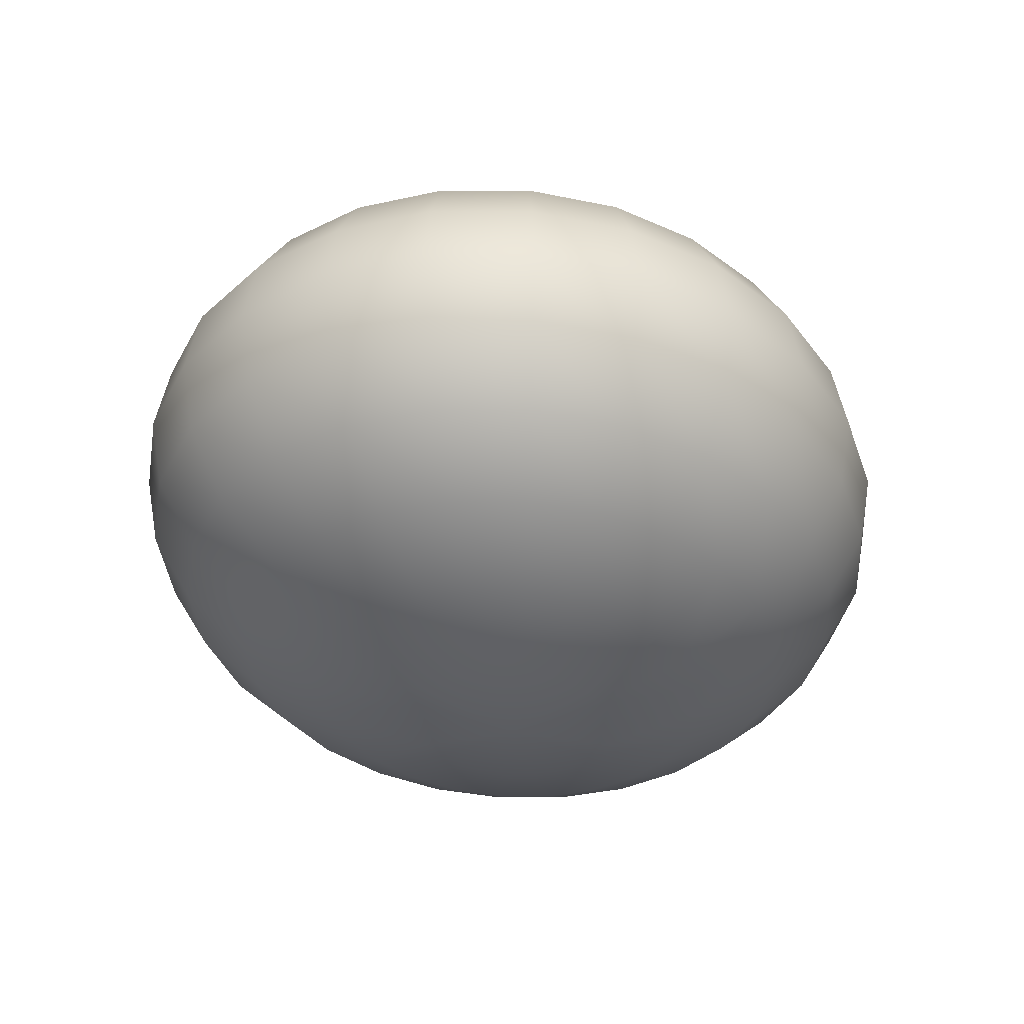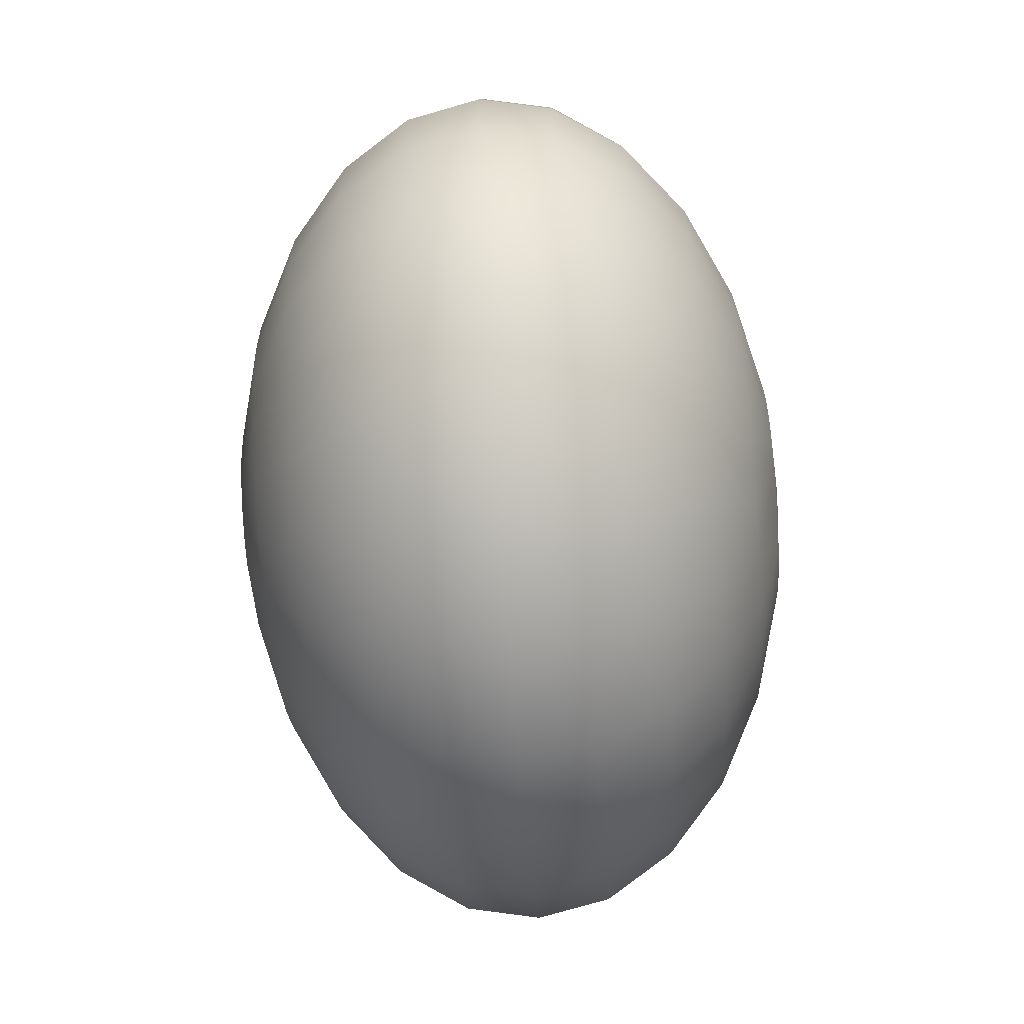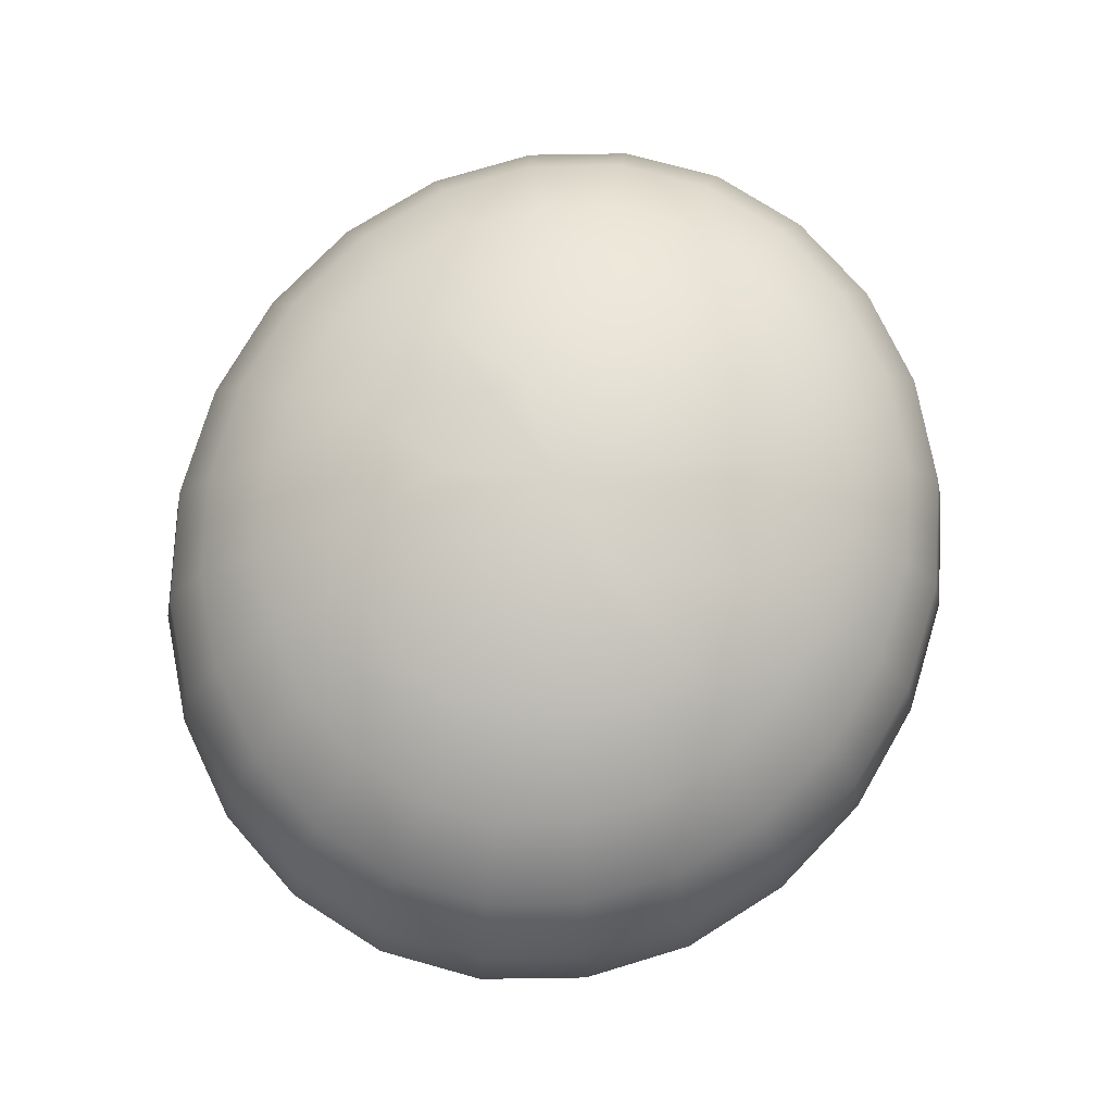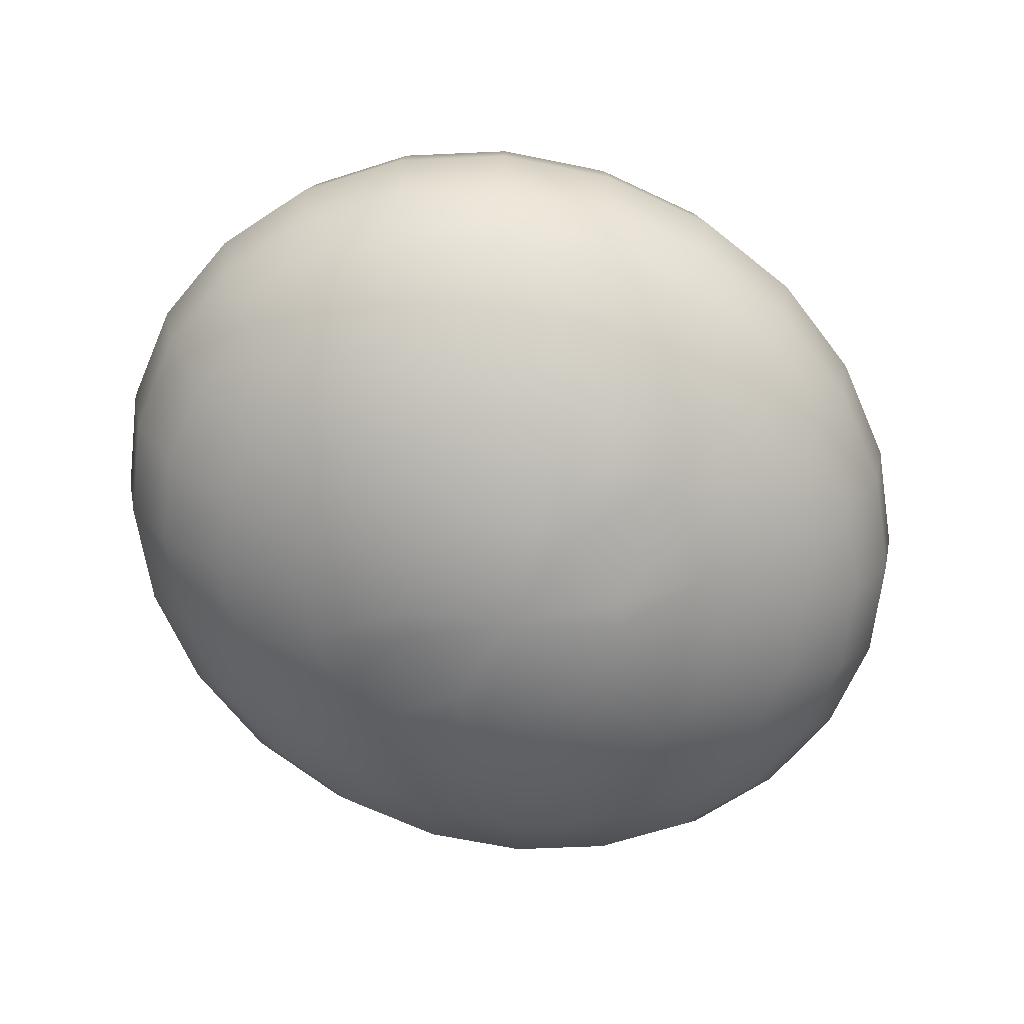
<metadata>
{"format":"obj","ext":"obj","renderer":"f3d","projection":"perspective","resolution":1024,"background":"white","views":[{"elev":-34.8,"azim":-68.1,"up":"+Z"},{"elev":-68.3,"azim":-85.6,"up":"+Y"},{"elev":75.5,"azim":-69.2,"up":"+Z"},{"elev":-66.3,"azim":145.3,"up":"+Z"}]}
</metadata>
<code>
v 0.06253 0.502 0.025
v 0.05747 0.5023 0.02542
v 0.05771 0.5034 0.02542
v 0.05828 0.5045 0.02542
v 0.05912 0.5054 0.02542
v 0.06277 0.5065 0.02542
v 0.06408 0.5063 0.02542
v 0.06526 0.5058 0.02542
v 0.06626 0.5051 0.02542
v 0.06702 0.5041 0.02542
v 0.06746 0.503 0.02542
v 0.06757 0.5018 0.02542
v 0.06733 0.5006 0.02542
v 0.06676 0.4996 0.02542
v 0.06592 0.4987 0.02542
v 0.06227 0.4975 0.02542
v 0.06099 0.4977 0.02542
v 0.05978 0.4982 0.02542
v 0.05878 0.499 0.02542
v 0.05802 0.5 0.02542
v 0.05758 0.5011 0.02542
v 0.05278 0.5025 0.02668
v 0.05325 0.5047 0.02668
v 0.05432 0.5068 0.02668
v 0.05598 0.5085 0.02668
v 0.05808 0.5098 0.02668
v 0.06046 0.5106 0.02668
v 0.06301 0.5107 0.02668
v 0.06552 0.5103 0.02668
v 0.06781 0.5093 0.02668
v 0.06975 0.5079 0.02668
v 0.07119 0.506 0.02668
v 0.07206 0.5039 0.02668
v 0.07226 0.5016 0.02668
v 0.07179 0.4994 0.02668
v 0.07072 0.4973 0.02668
v 0.06907 0.4956 0.02668
v 0.06697 0.4943 0.02668
v 0.06458 0.4935 0.02668
v 0.06204 0.4933 0.02668
v 0.05954 0.4937 0.02668
v 0.05724 0.4947 0.02668
v 0.05529 0.4962 0.02668
v 0.05385 0.498 0.02668
v 0.05299 0.5002 0.02668
v 0.04876 0.5026 0.02869
v 0.04939 0.5058 0.02869
v 0.05094 0.5087 0.02869
v 0.05328 0.5112 0.02869
v 0.05624 0.513 0.02869
v 0.05962 0.5141 0.02869
v 0.06322 0.5144 0.02866
v 0.06676 0.5138 0.02866
v 0.07001 0.5124 0.02866
v 0.07274 0.5103 0.02866
v 0.07478 0.5077 0.02866
v 0.07599 0.5046 0.02866
v 0.07628 0.5014 0.02866
v 0.07565 0.4983 0.02869
v 0.0741 0.4953 0.02869
v 0.07177 0.4929 0.02869
v 0.0688 0.491 0.02869
v 0.06542 0.49 0.02866
v 0.06183 0.4897 0.02866
v 0.05828 0.4903 0.02866
v 0.05503 0.4917 0.02866
v 0.0523 0.4937 0.02866
v 0.05026 0.4964 0.02866
v 0.04905 0.4994 0.02866
v 0.04567 0.5028 0.03128
v 0.04646 0.5067 0.03125
v 0.04834 0.5102 0.03125
v 0.0512 0.5132 0.03125
v 0.05482 0.5155 0.03125
v 0.05897 0.5168 0.03128
v 0.06337 0.5171 0.03125
v 0.0677 0.5164 0.03125
v 0.07169 0.5147 0.03125
v 0.07505 0.5122 0.03125
v 0.07754 0.5089 0.03125
v 0.07903 0.5052 0.03125
v 0.07937 0.5013 0.03128
v 0.07859 0.4974 0.03128
v 0.0767 0.4938 0.03125
v 0.07384 0.4908 0.03125
v 0.07022 0.4886 0.03128
v 0.06607 0.4872 0.03128
v 0.06167 0.4869 0.03125
v 0.05734 0.4876 0.03125
v 0.05335 0.4893 0.03125
v 0.05 0.4919 0.03125
v 0.0475 0.4951 0.03125
v 0.04601 0.4989 0.03125
v 0.04373 0.5029 0.03427
v 0.04459 0.5072 0.03427
v 0.04672 0.5112 0.03427
v 0.04989 0.5145 0.03427
v 0.05393 0.517 0.03427
v 0.05857 0.5185 0.03427
v 0.06345 0.5189 0.0343
v 0.06831 0.5181 0.03427
v 0.07274 0.5162 0.03427
v 0.07649 0.5133 0.03427
v 0.07927 0.5097 0.03427
v 0.08092 0.5056 0.03427
v 0.08134 0.5012 0.0343
v 0.08045 0.4969 0.03427
v 0.07835 0.4929 0.03427
v 0.07515 0.4895 0.03427
v 0.07111 0.487 0.03427
v 0.06647 0.4855 0.0343
v 0.06159 0.4852 0.03427
v 0.05674 0.486 0.03427
v 0.0523 0.4879 0.03427
v 0.04855 0.4907 0.03427
v 0.04577 0.4943 0.03427
v 0.04412 0.4985 0.0343
v 0.04305 0.5029 0.03751
v 0.04396 0.5074 0.03751
v 0.04614 0.5115 0.03751
v 0.04945 0.515 0.03751
v 0.05364 0.5176 0.03751
v 0.05842 0.5191 0.03751
v 0.06351 0.5195 0.03753
v 0.06849 0.5186 0.03751
v 0.07311 0.5167 0.03751
v 0.07699 0.5137 0.03751
v 0.07987 0.51 0.03751
v 0.08158 0.5057 0.03753
v 0.082 0.5012 0.03753
v 0.08108 0.4967 0.03751
v 0.0789 0.4926 0.03751
v 0.0756 0.4891 0.03751
v 0.07143 0.4865 0.03751
v 0.06663 0.485 0.03753
v 0.06154 0.4846 0.03751
v 0.05655 0.4854 0.03751
v 0.05194 0.4874 0.03751
v 0.04806 0.4903 0.03751
v 0.04517 0.4941 0.03751
v 0.04346 0.4984 0.03753
v 0.04373 0.5029 0.04075
v 0.04459 0.5072 0.04075
v 0.04672 0.5112 0.04075
v 0.04989 0.5145 0.04075
v 0.05393 0.517 0.04075
v 0.05857 0.5185 0.04075
v 0.06345 0.5189 0.04077
v 0.06831 0.5181 0.04075
v 0.07274 0.5162 0.04075
v 0.07649 0.5133 0.04075
v 0.07927 0.5097 0.04075
v 0.08092 0.5056 0.04075
v 0.08134 0.5012 0.04077
v 0.08045 0.4969 0.04075
v 0.07835 0.4929 0.04075
v 0.07515 0.4895 0.04075
v 0.07111 0.487 0.04075
v 0.06647 0.4856 0.04077
v 0.06159 0.4852 0.04075
v 0.05674 0.486 0.04075
v 0.0523 0.4879 0.04075
v 0.04855 0.4907 0.04075
v 0.04577 0.4943 0.04075
v 0.04412 0.4985 0.04077
v 0.04567 0.5028 0.04379
v 0.04646 0.5067 0.04376
v 0.04834 0.5102 0.04376
v 0.0512 0.5132 0.04376
v 0.05482 0.5155 0.04376
v 0.05897 0.5168 0.04379
v 0.06337 0.5171 0.04376
v 0.0677 0.5164 0.04376
v 0.07169 0.5147 0.04376
v 0.07505 0.5122 0.04376
v 0.07754 0.5089 0.04376
v 0.07903 0.5052 0.04376
v 0.07937 0.5013 0.04379
v 0.07859 0.4974 0.04379
v 0.0767 0.4938 0.04376
v 0.07384 0.4908 0.04376
v 0.07022 0.4886 0.04379
v 0.06607 0.4872 0.04379
v 0.06167 0.4869 0.04376
v 0.05734 0.4876 0.04376
v 0.05335 0.4893 0.04376
v 0.05 0.4919 0.04376
v 0.0475 0.4951 0.04376
v 0.04601 0.4989 0.04376
v 0.04876 0.5026 0.04638
v 0.04939 0.5058 0.04638
v 0.05094 0.5087 0.04638
v 0.05328 0.5112 0.04638
v 0.05624 0.513 0.04638
v 0.05962 0.5141 0.04638
v 0.06322 0.5144 0.04635
v 0.06676 0.5138 0.04635
v 0.07001 0.5124 0.04635
v 0.07274 0.5103 0.04635
v 0.07478 0.5077 0.04635
v 0.07599 0.5046 0.04635
v 0.07628 0.5014 0.04635
v 0.07565 0.4983 0.04638
v 0.0741 0.4953 0.04638
v 0.07177 0.4929 0.04638
v 0.0688 0.491 0.04638
v 0.06542 0.49 0.04635
v 0.06183 0.4897 0.04635
v 0.05828 0.4903 0.04635
v 0.05503 0.4917 0.04635
v 0.0523 0.4937 0.04635
v 0.05026 0.4964 0.04635
v 0.04905 0.4994 0.04635
v 0.05278 0.5025 0.04834
v 0.05325 0.5047 0.04834
v 0.05432 0.5068 0.04834
v 0.05598 0.5085 0.04834
v 0.05808 0.5098 0.04834
v 0.06046 0.5106 0.04834
v 0.06301 0.5107 0.04834
v 0.06552 0.5103 0.04834
v 0.06781 0.5093 0.04834
v 0.06975 0.5079 0.04834
v 0.07119 0.506 0.04834
v 0.07206 0.5039 0.04834
v 0.07226 0.5016 0.04834
v 0.07179 0.4994 0.04834
v 0.07072 0.4973 0.04834
v 0.06907 0.4956 0.04834
v 0.06697 0.4943 0.04834
v 0.06458 0.4935 0.04834
v 0.06204 0.4933 0.04834
v 0.05954 0.4937 0.04834
v 0.05724 0.4947 0.04834
v 0.05529 0.4962 0.04834
v 0.05385 0.498 0.04834
v 0.05299 0.5002 0.04834
v 0.05747 0.5023 0.04959
v 0.05771 0.5034 0.04959
v 0.05828 0.5045 0.04959
v 0.05912 0.5054 0.04959
v 0.06023 0.506 0.04959
v 0.06146 0.5064 0.04959
v 0.06526 0.5058 0.04959
v 0.06626 0.5051 0.04959
v 0.06702 0.5041 0.04959
v 0.06746 0.503 0.04959
v 0.06757 0.5018 0.04959
v 0.06733 0.5006 0.04959
v 0.06676 0.4996 0.04959
v 0.06592 0.4987 0.04959
v 0.06482 0.498 0.04959
v 0.06358 0.4976 0.04959
v 0.05978 0.4982 0.04959
v 0.05878 0.499 0.04959
v 0.05802 0.5 0.04959
v 0.05758 0.5011 0.04959
v 0.06253 0.502 0.05002
f 238 257 258
f 239 238 258
f 240 239 258
f 241 240 258
f 242 241 258
f 243 242 258
f 244 243 258
f 245 244 258
f 246 245 258
f 247 246 258
f 248 247 258
f 249 248 258
f 250 249 258
f 251 250 258
f 252 251 258
f 253 252 258
f 254 253 258
f 255 254 258
f 256 255 258
f 257 256 258
f 238 214 237
f 257 238 237
f 257 237 236
f 256 257 236
f 256 236 235
f 255 256 235
f 255 235 234
f 254 255 234
f 254 234 233
f 254 233 232
f 253 254 232
f 253 232 231
f 253 231 230
f 252 253 230
f 252 230 229
f 251 252 229
f 251 229 228
f 250 251 228
f 250 228 227
f 249 250 227
f 249 227 226
f 248 249 226
f 248 226 225
f 247 248 225
f 247 225 224
f 246 247 224
f 246 224 223
f 245 246 223
f 245 223 222
f 244 245 222
f 244 222 221
f 244 221 220
f 243 244 220
f 243 220 219
f 243 219 218
f 242 243 218
f 242 218 217
f 241 242 217
f 241 217 216
f 240 241 216
f 240 216 215
f 239 240 215
f 239 215 214
f 238 239 214
f 214 190 213
f 237 214 213
f 237 213 212
f 236 237 212
f 236 212 211
f 235 236 211
f 235 211 210
f 234 235 210
f 234 210 209
f 233 234 209
f 233 209 208
f 232 233 208
f 232 208 207
f 231 232 207
f 231 207 206
f 230 231 206
f 230 206 205
f 229 230 205
f 229 205 204
f 228 229 204
f 228 204 203
f 227 228 203
f 227 203 202
f 226 227 202
f 226 202 201
f 225 226 201
f 225 201 200
f 224 225 200
f 224 200 199
f 223 224 199
f 223 199 198
f 222 223 198
f 222 198 197
f 221 222 197
f 221 197 196
f 220 221 196
f 220 196 195
f 219 220 195
f 219 195 194
f 218 219 194
f 218 194 193
f 217 218 193
f 217 193 192
f 216 217 192
f 216 192 191
f 215 216 191
f 215 191 190
f 214 215 190
f 190 166 189
f 213 190 189
f 213 189 188
f 212 213 188
f 212 188 187
f 211 212 187
f 211 187 186
f 210 211 186
f 210 186 185
f 209 210 185
f 209 185 184
f 208 209 184
f 208 184 183
f 207 208 183
f 207 183 182
f 206 207 182
f 206 182 181
f 205 206 181
f 205 181 180
f 204 205 180
f 204 180 179
f 203 204 179
f 203 179 178
f 202 203 178
f 202 178 177
f 201 202 177
f 201 177 176
f 200 201 176
f 200 176 175
f 199 200 175
f 199 175 174
f 198 199 174
f 198 174 173
f 197 198 173
f 197 173 172
f 196 197 172
f 196 172 171
f 195 196 171
f 195 171 170
f 194 195 170
f 194 170 169
f 193 194 169
f 193 169 168
f 192 193 168
f 192 168 167
f 191 192 167
f 191 167 166
f 190 191 166
f 166 142 165
f 189 166 165
f 189 165 164
f 188 189 164
f 188 164 163
f 187 188 163
f 187 163 162
f 186 187 162
f 186 162 161
f 185 186 161
f 185 161 160
f 184 185 160
f 184 160 159
f 183 184 159
f 183 159 158
f 182 183 158
f 182 158 157
f 181 182 157
f 181 157 156
f 180 181 156
f 180 156 155
f 179 180 155
f 179 155 154
f 178 179 154
f 178 154 153
f 177 178 153
f 177 153 152
f 176 177 152
f 176 152 151
f 175 176 151
f 175 151 150
f 174 175 150
f 174 150 149
f 173 174 149
f 173 149 148
f 172 173 148
f 172 148 147
f 171 172 147
f 171 147 146
f 170 171 146
f 170 146 145
f 169 170 145
f 169 145 144
f 168 169 144
f 168 144 143
f 167 168 143
f 167 143 142
f 166 167 142
f 142 118 141
f 165 142 141
f 165 141 140
f 164 165 140
f 164 140 139
f 163 164 139
f 163 139 138
f 162 163 138
f 162 138 137
f 161 162 137
f 161 137 136
f 160 161 136
f 160 136 135
f 159 160 135
f 159 135 134
f 158 159 134
f 158 134 133
f 157 158 133
f 157 133 132
f 156 157 132
f 156 132 131
f 155 156 131
f 155 131 130
f 154 155 130
f 154 130 129
f 153 154 129
f 153 129 128
f 152 153 128
f 152 128 127
f 151 152 127
f 151 127 126
f 150 151 126
f 150 126 125
f 149 150 125
f 149 125 124
f 148 149 124
f 148 124 123
f 147 148 123
f 147 123 122
f 146 147 122
f 146 122 121
f 145 146 121
f 145 121 120
f 144 145 120
f 144 120 119
f 143 144 119
f 143 119 118
f 142 143 118
f 118 94 117
f 141 118 117
f 141 117 116
f 140 141 116
f 140 116 115
f 139 140 115
f 139 115 114
f 138 139 114
f 138 114 113
f 137 138 113
f 137 113 112
f 136 137 112
f 136 112 111
f 135 136 111
f 135 111 110
f 134 135 110
f 134 110 109
f 133 134 109
f 133 109 108
f 132 133 108
f 132 108 107
f 131 132 107
f 131 107 106
f 130 131 106
f 130 106 105
f 129 130 105
f 129 105 104
f 128 129 104
f 128 104 103
f 127 128 103
f 127 103 102
f 126 127 102
f 126 102 101
f 125 126 101
f 125 101 100
f 124 125 100
f 124 100 99
f 123 124 99
f 123 99 98
f 122 123 98
f 122 98 97
f 121 122 97
f 121 97 96
f 120 121 96
f 120 96 95
f 119 120 95
f 119 95 94
f 118 119 94
f 94 70 93
f 117 94 93
f 117 93 92
f 116 117 92
f 116 92 91
f 115 116 91
f 115 91 90
f 114 115 90
f 114 90 89
f 113 114 89
f 113 89 88
f 112 113 88
f 112 88 87
f 111 112 87
f 111 87 86
f 110 111 86
f 110 86 85
f 109 110 85
f 109 85 84
f 108 109 84
f 108 84 83
f 107 108 83
f 107 83 82
f 106 107 82
f 106 82 81
f 105 106 81
f 105 81 80
f 104 105 80
f 104 80 79
f 103 104 79
f 103 79 78
f 102 103 78
f 102 78 77
f 101 102 77
f 101 77 76
f 100 101 76
f 100 76 75
f 99 100 75
f 99 75 74
f 98 99 74
f 98 74 73
f 97 98 73
f 97 73 72
f 96 97 72
f 96 72 71
f 95 96 71
f 95 71 70
f 94 95 70
f 70 46 69
f 93 70 69
f 93 69 68
f 92 93 68
f 92 68 67
f 91 92 67
f 91 67 66
f 90 91 66
f 90 66 65
f 89 90 65
f 89 65 64
f 88 89 64
f 88 64 63
f 87 88 63
f 87 63 62
f 86 87 62
f 86 62 61
f 85 86 61
f 85 61 60
f 84 85 60
f 84 60 59
f 83 84 59
f 83 59 58
f 82 83 58
f 82 58 57
f 81 82 57
f 81 57 56
f 80 81 56
f 80 56 55
f 79 80 55
f 79 55 54
f 78 79 54
f 78 54 53
f 77 78 53
f 77 53 52
f 76 77 52
f 76 52 51
f 75 76 51
f 75 51 50
f 74 75 50
f 74 50 49
f 73 74 49
f 73 49 48
f 72 73 48
f 72 48 47
f 71 72 47
f 71 47 46
f 70 71 46
f 46 22 45
f 69 46 45
f 69 45 44
f 68 69 44
f 68 44 43
f 67 68 43
f 67 43 42
f 66 67 42
f 66 42 41
f 65 66 41
f 65 41 40
f 64 65 40
f 64 40 39
f 63 64 39
f 63 39 38
f 62 63 38
f 62 38 37
f 61 62 37
f 61 37 36
f 60 61 36
f 60 36 35
f 59 60 35
f 59 35 34
f 58 59 34
f 58 34 33
f 57 58 33
f 57 33 32
f 56 57 32
f 56 32 31
f 55 56 31
f 55 31 30
f 54 55 30
f 54 30 29
f 53 54 29
f 53 29 28
f 52 53 28
f 52 28 27
f 51 52 27
f 51 27 26
f 50 51 26
f 50 26 25
f 49 50 25
f 49 25 24
f 48 49 24
f 48 24 23
f 47 48 23
f 47 23 22
f 46 47 22
f 22 2 21
f 45 22 21
f 45 21 20
f 44 45 20
f 44 20 19
f 43 44 19
f 43 19 18
f 42 43 18
f 42 18 17
f 41 42 17
f 41 17 16
f 40 41 16
f 39 40 16
f 39 16 15
f 38 39 15
f 37 38 15
f 37 15 14
f 36 37 14
f 36 14 13
f 35 36 13
f 35 13 12
f 34 35 12
f 34 12 11
f 33 34 11
f 33 11 10
f 32 33 10
f 32 10 9
f 31 32 9
f 31 9 8
f 30 31 8
f 30 8 7
f 29 30 7
f 29 7 6
f 28 29 6
f 27 28 6
f 27 6 5
f 26 27 5
f 25 26 5
f 25 5 4
f 24 25 4
f 24 4 3
f 23 24 3
f 23 3 2
f 22 23 2
f 21 2 1
f 20 21 1
f 19 20 1
f 18 19 1
f 17 18 1
f 16 17 1
f 15 16 1
f 14 15 1
f 13 14 1
f 12 13 1
f 11 12 1
f 10 11 1
f 9 10 1
f 8 9 1
f 7 8 1
f 6 7 1
f 5 6 1
f 4 5 1
f 3 4 1
f 2 3 1

</code>
